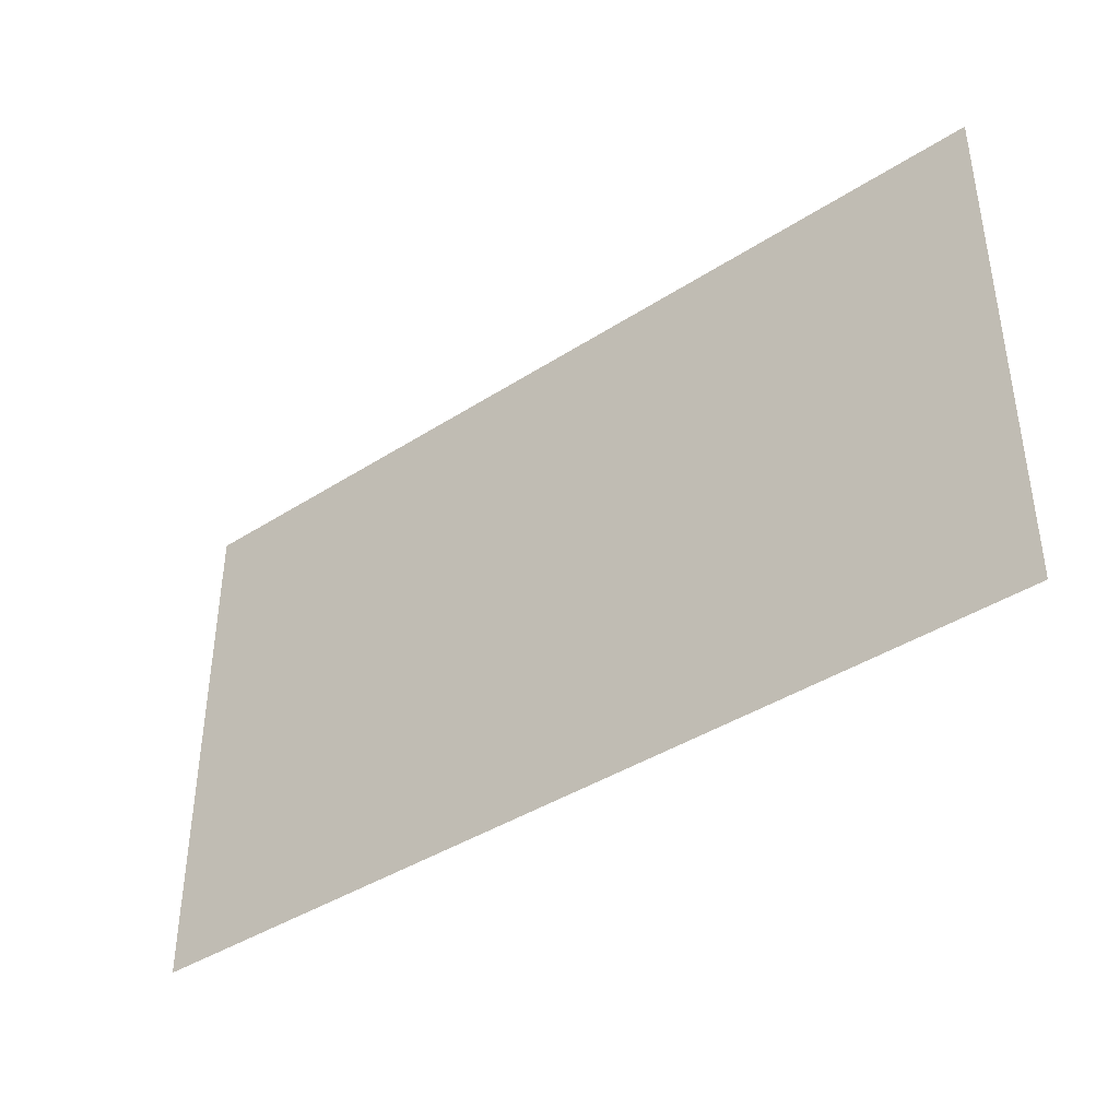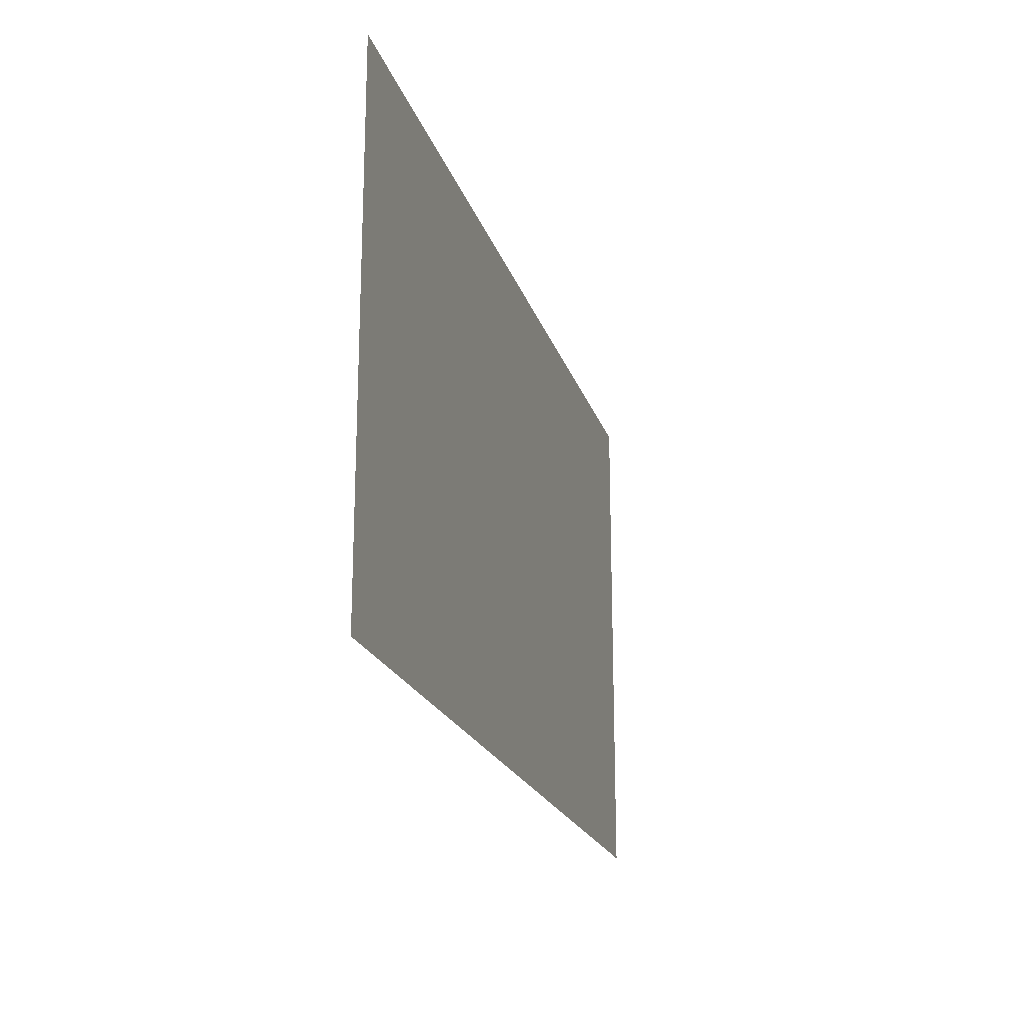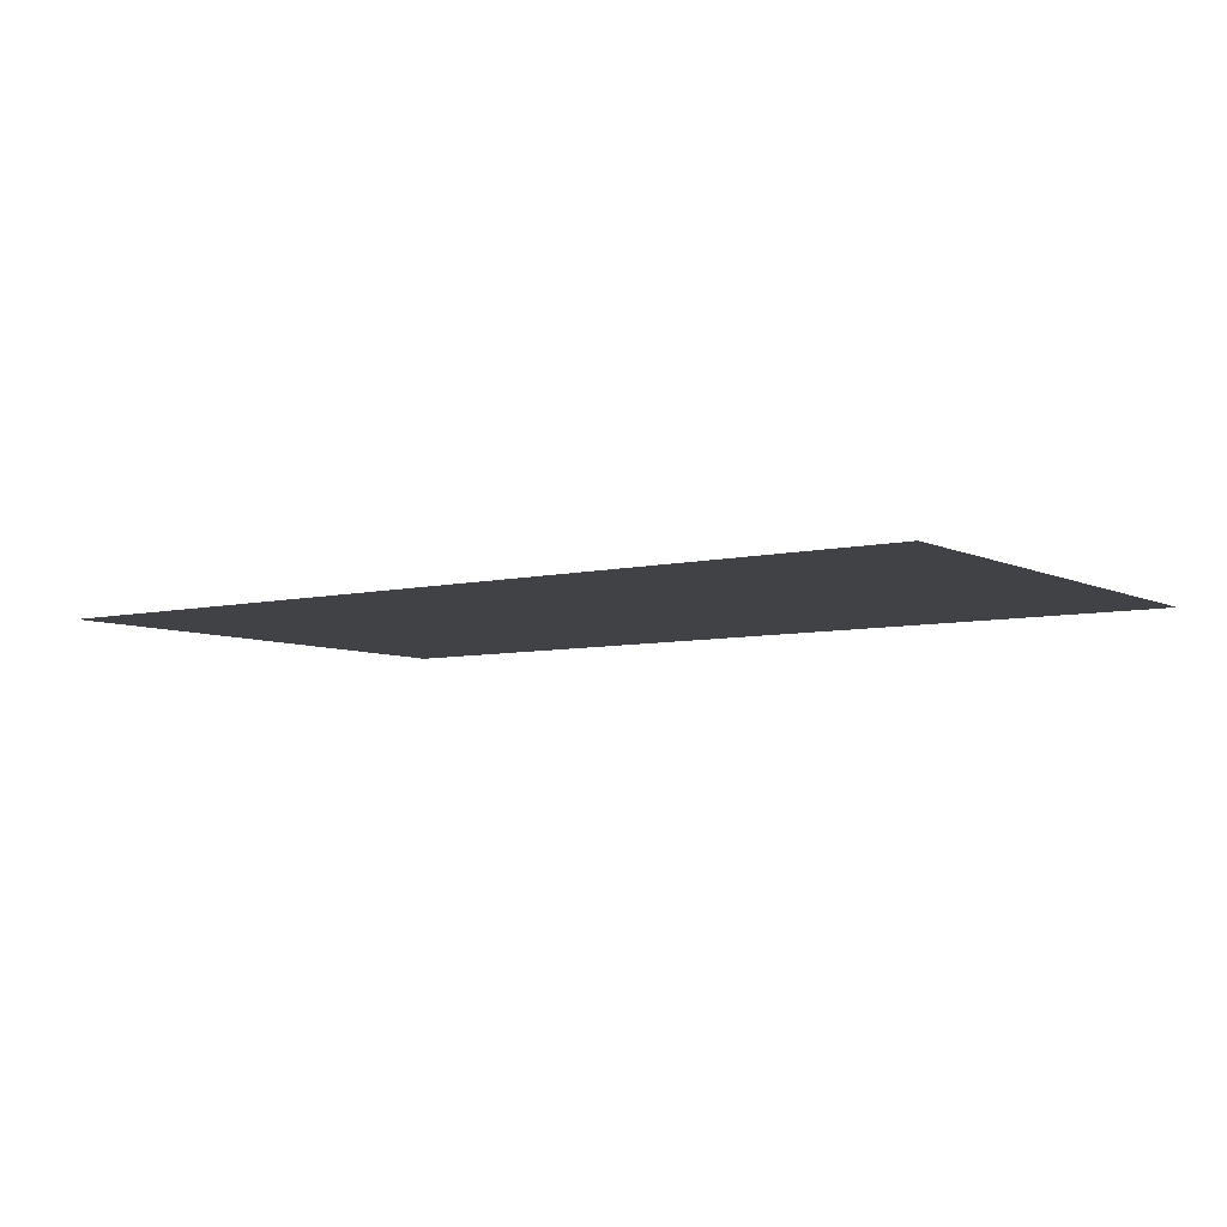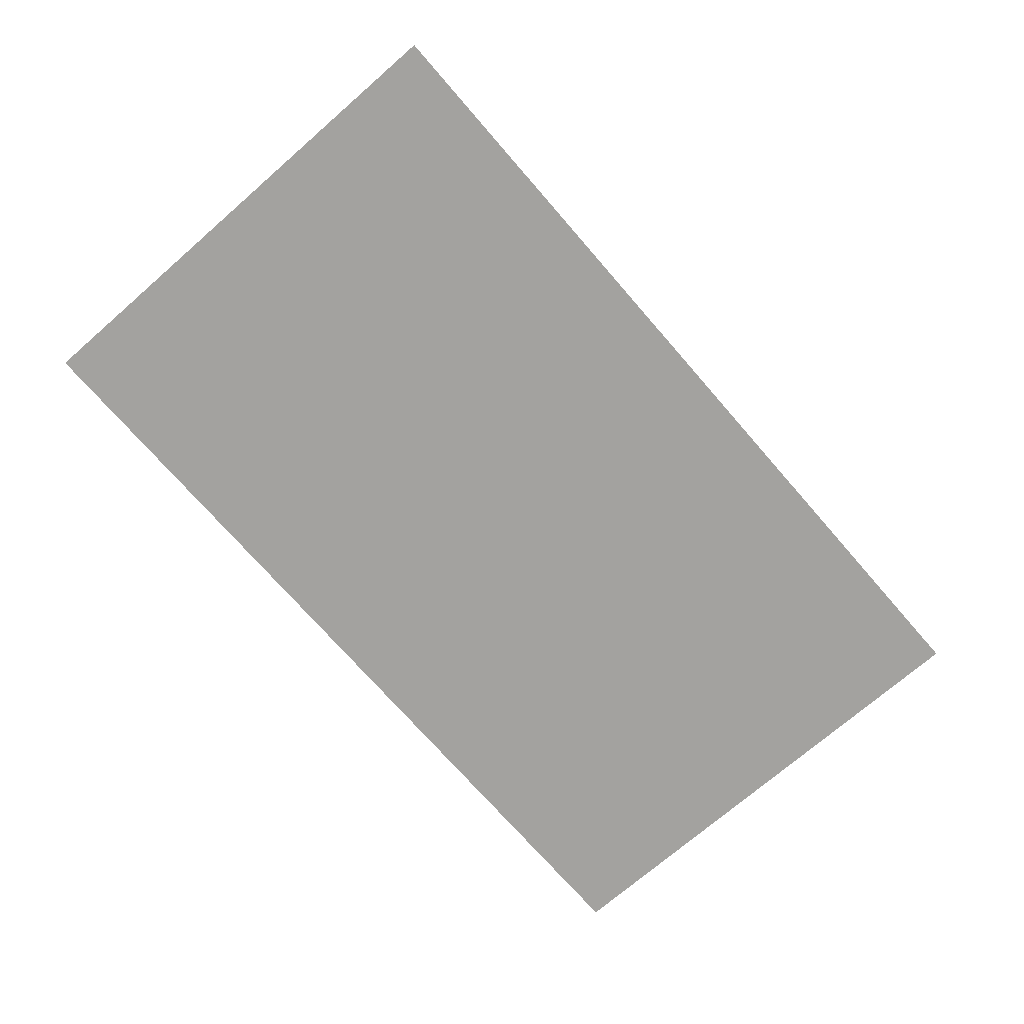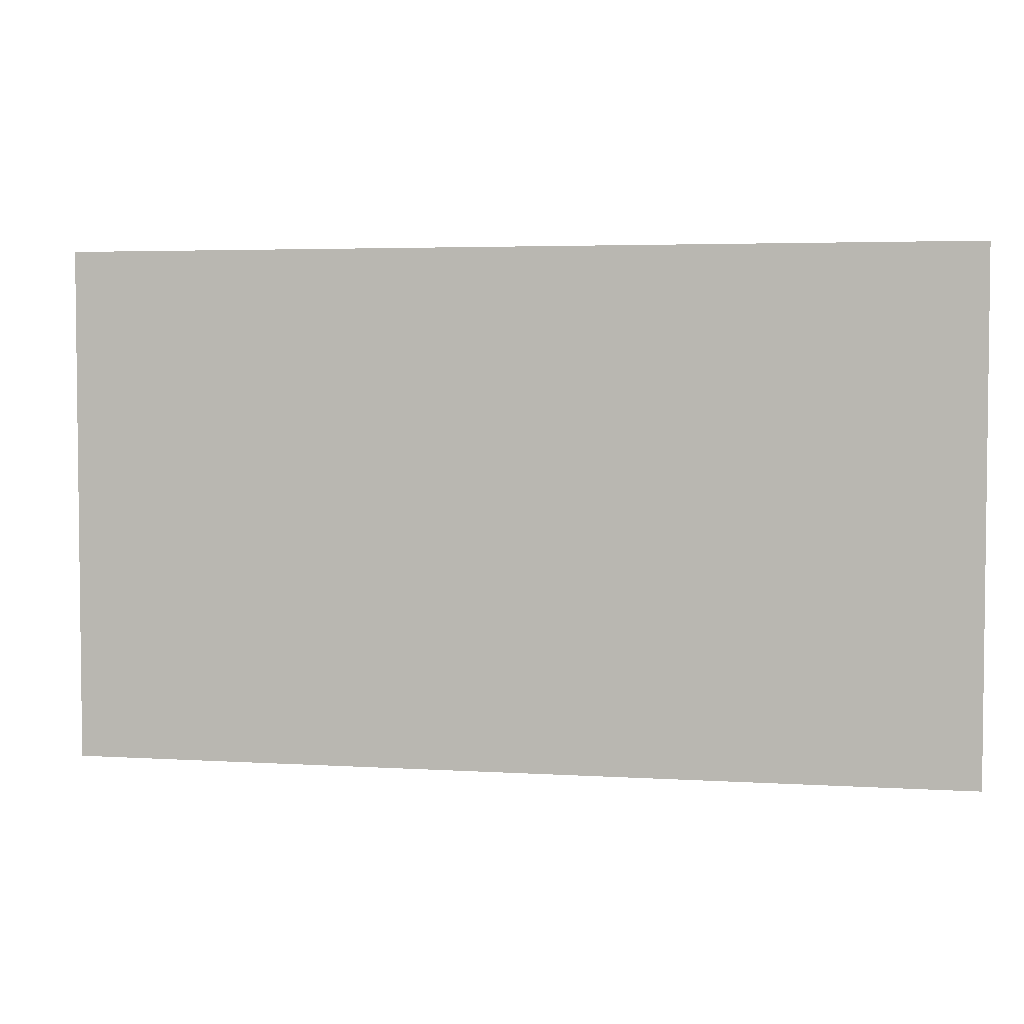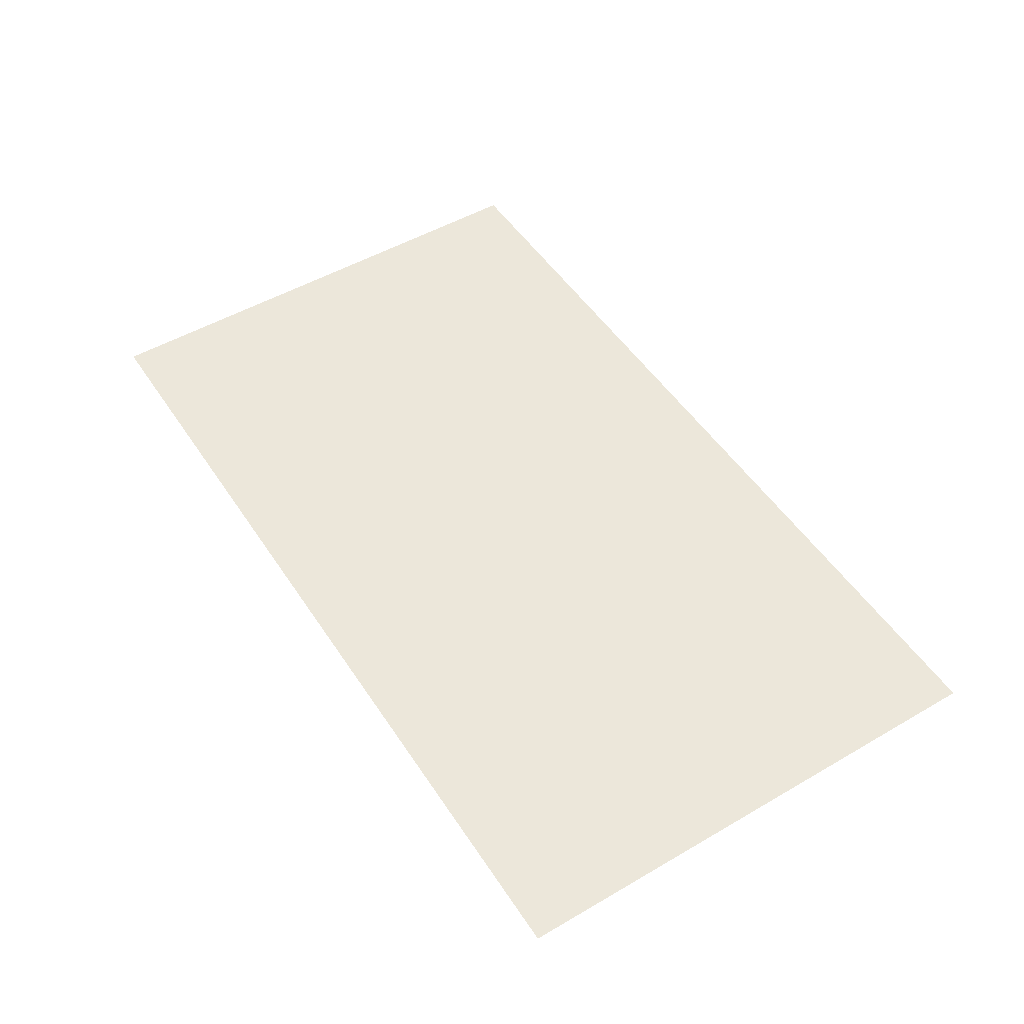
<metadata>
{"format":"obj","ext":"obj","renderer":"f3d","projection":"perspective","resolution":1024,"background":"white","views":[{"elev":-40.4,"azim":38.4,"up":"+Y"},{"elev":-20.2,"azim":-74.8,"up":"+Y"},{"elev":-6.4,"azim":-144.7,"up":"+Z"},{"elev":-72.4,"azim":-49.0,"up":"+Z"},{"elev":3.9,"azim":-168.4,"up":"+Y"},{"elev":50.8,"azim":57.6,"up":"+Z"}]}
</metadata>
<code>
o Cube.000_Cube.002
v 3.065 3.588 -4.88
v 5.155 3.588 -4.88
v 5.155 4.78 -4.88
v 3.065 4.78 -4.88
f 1 2 3
f 4 1 3

</code>
